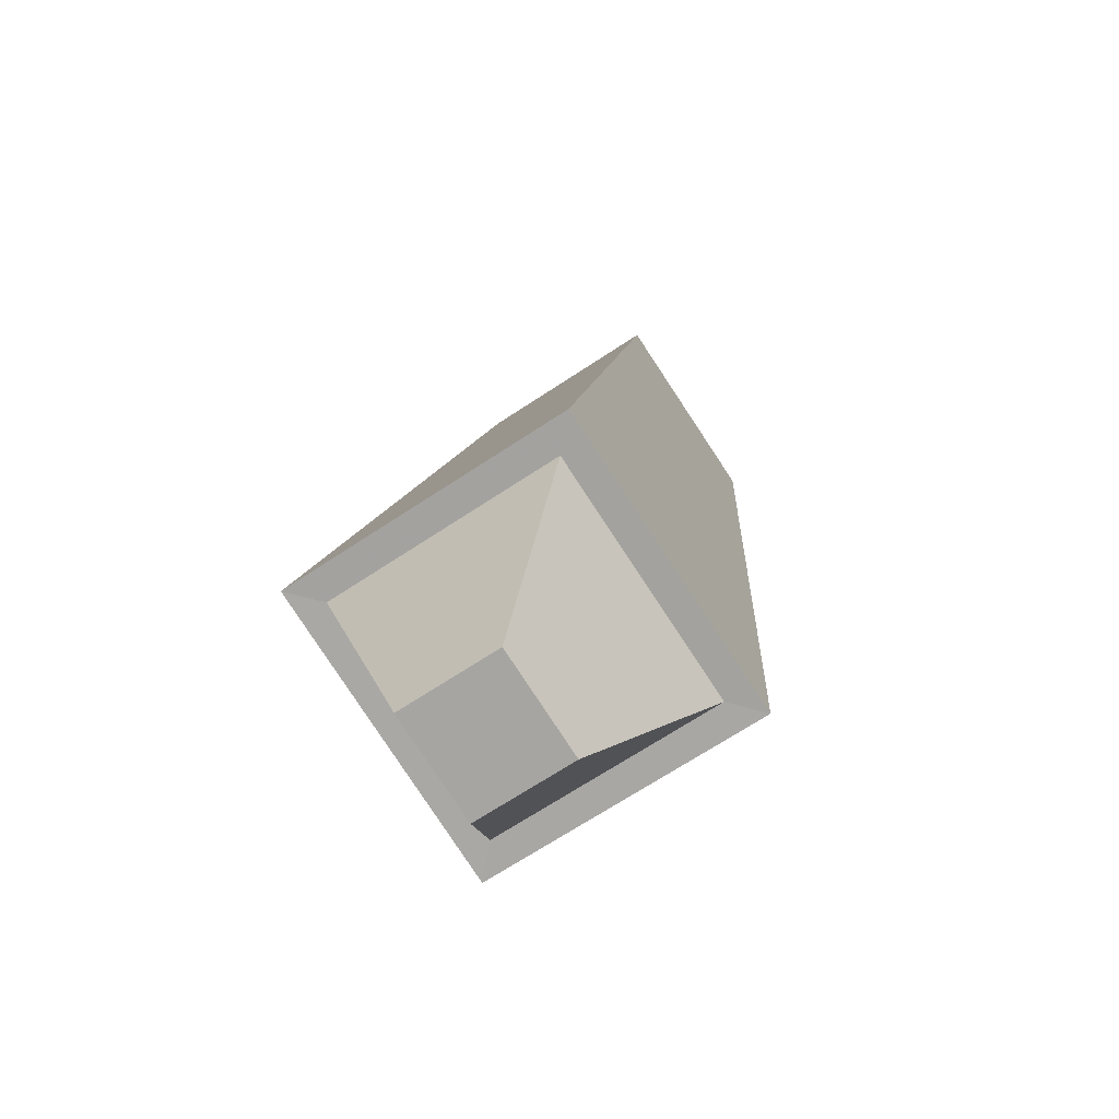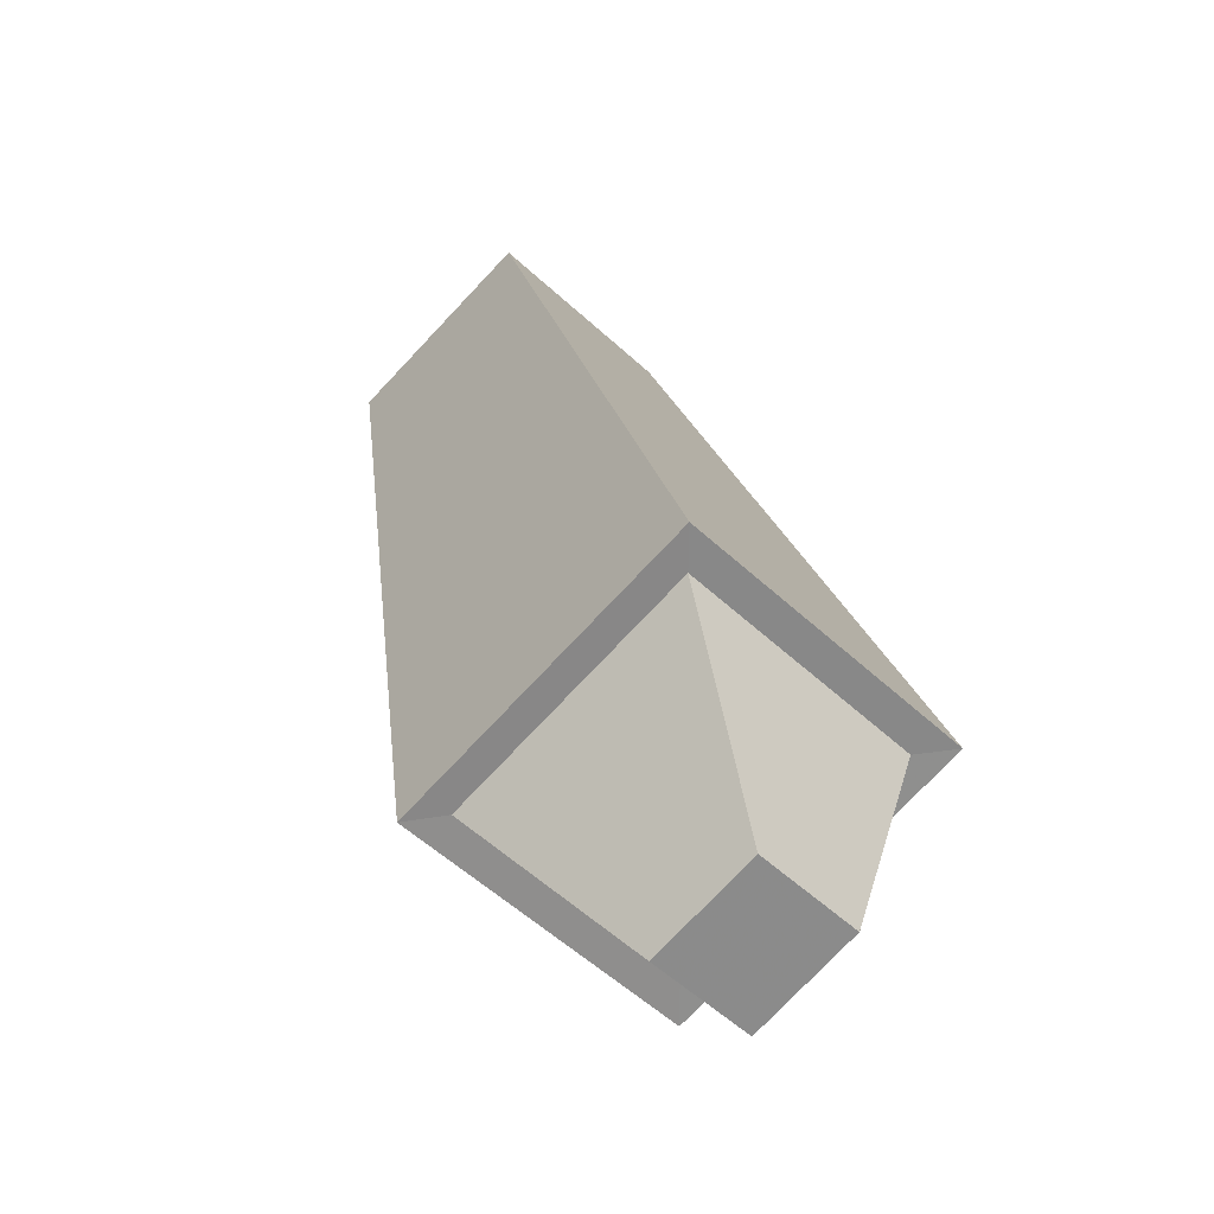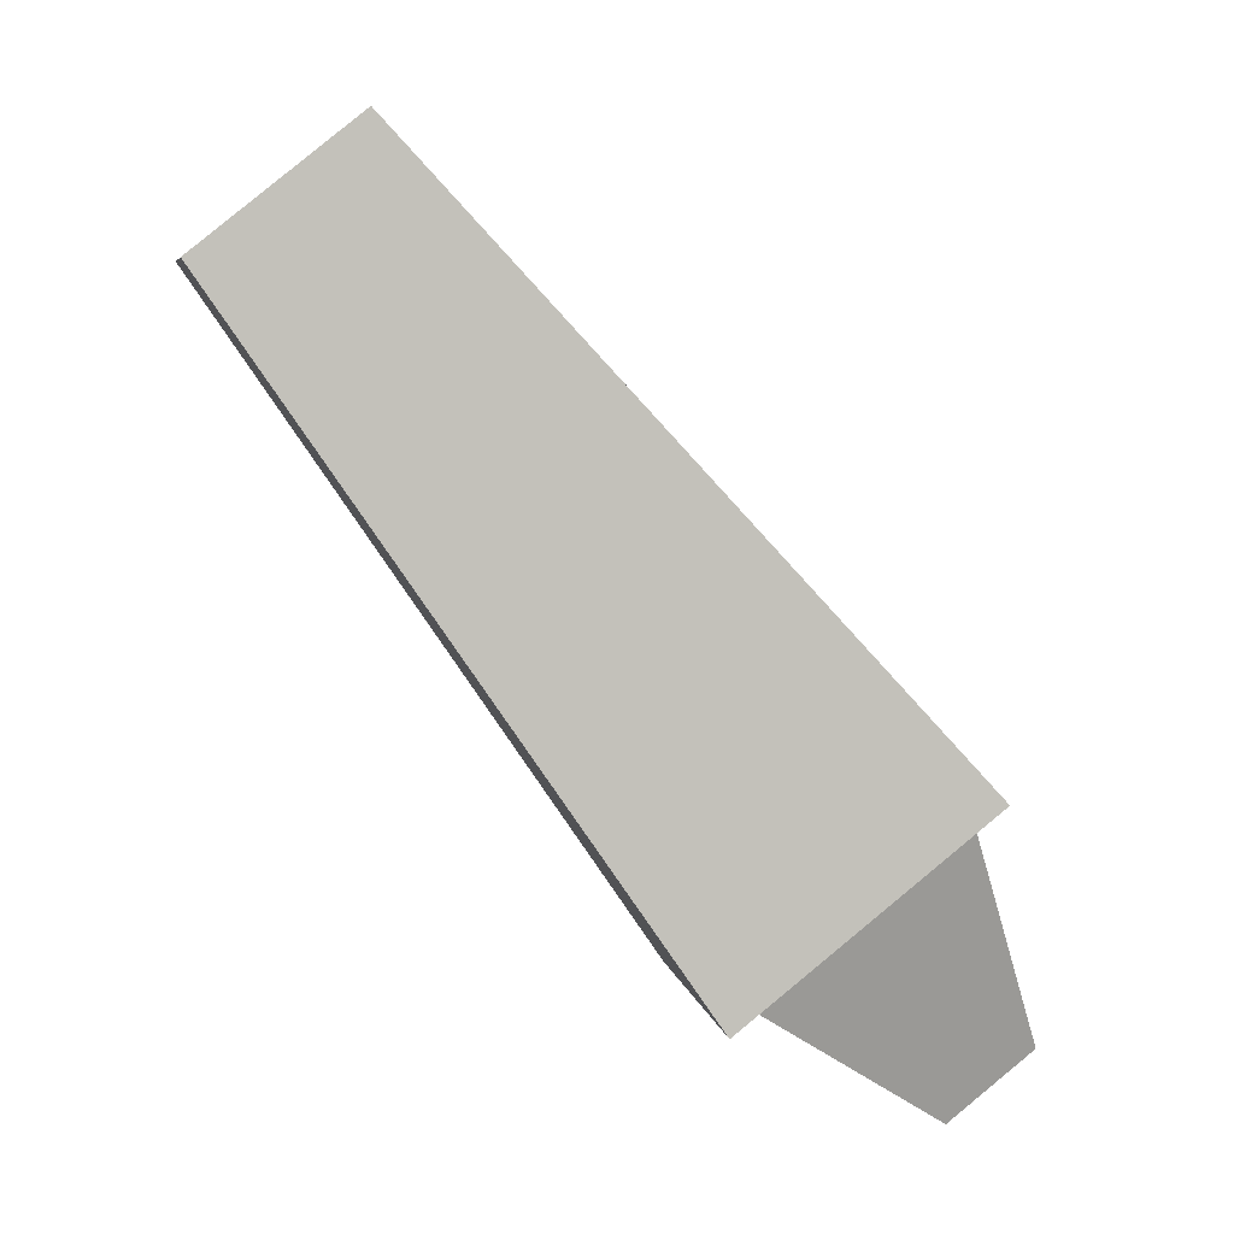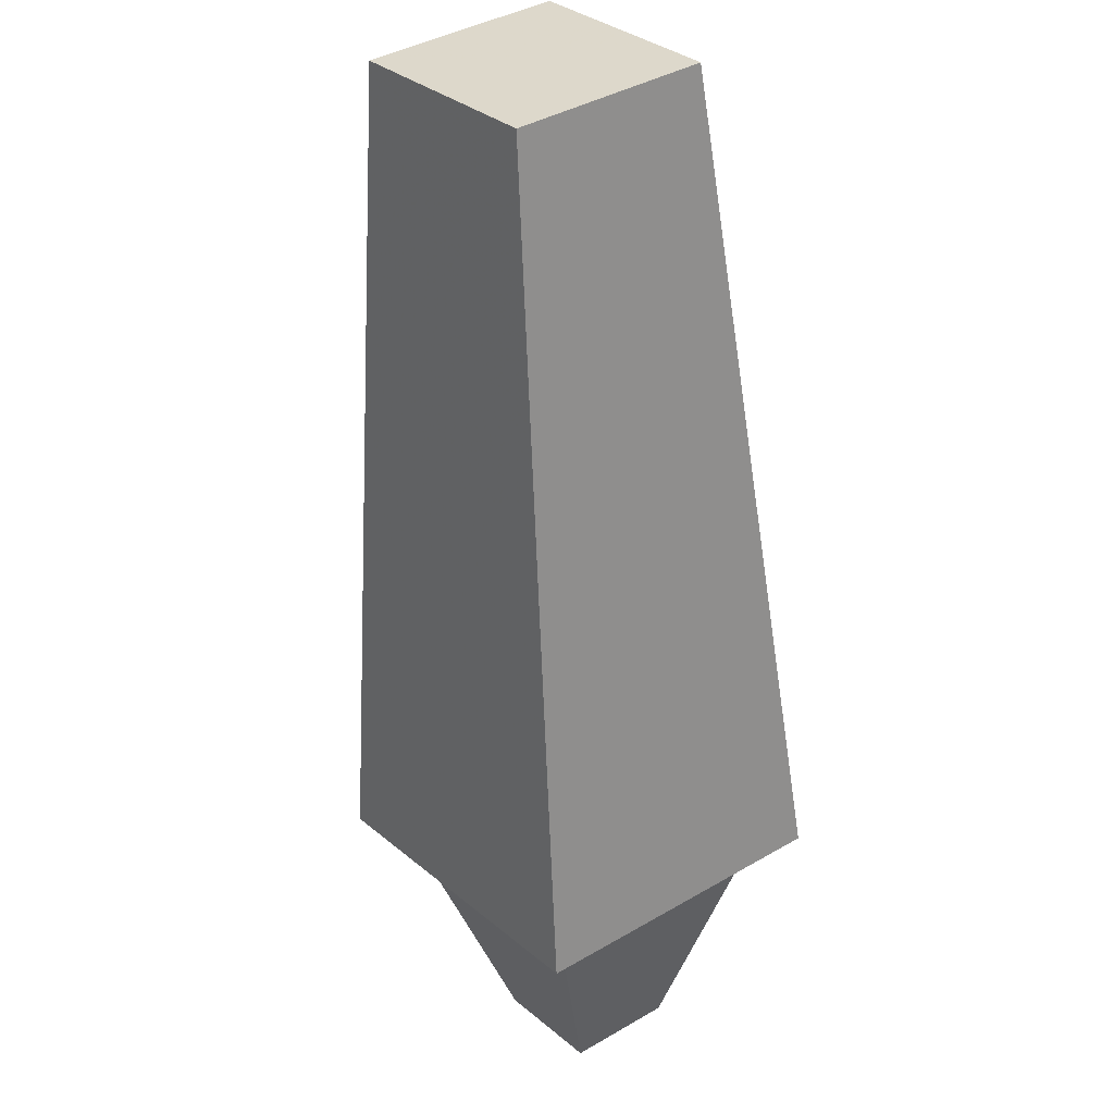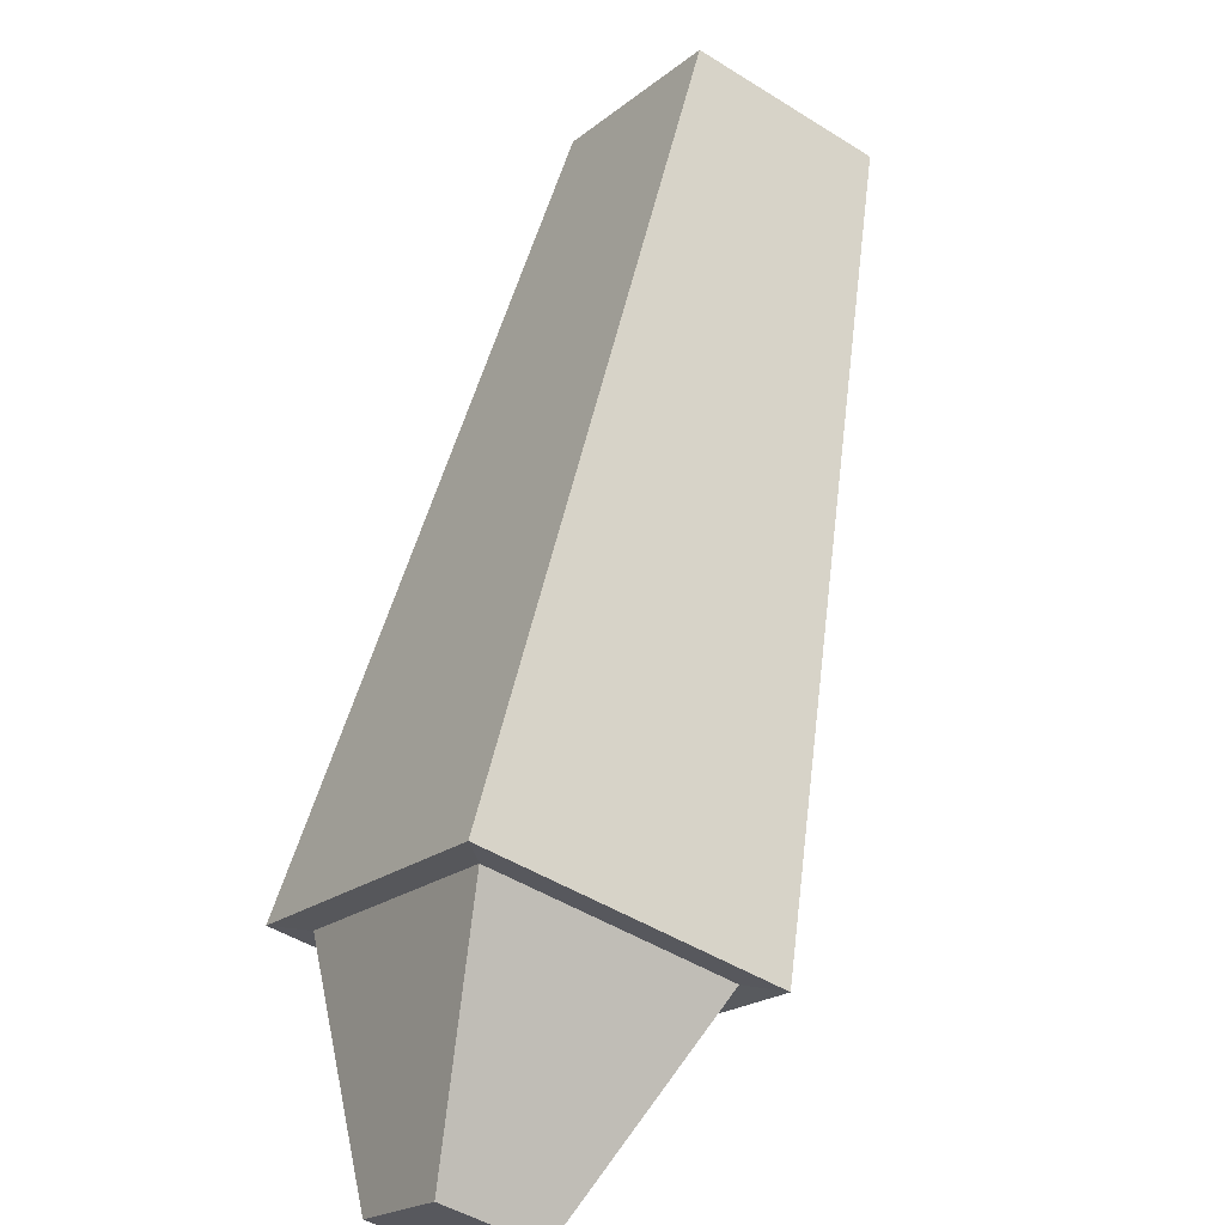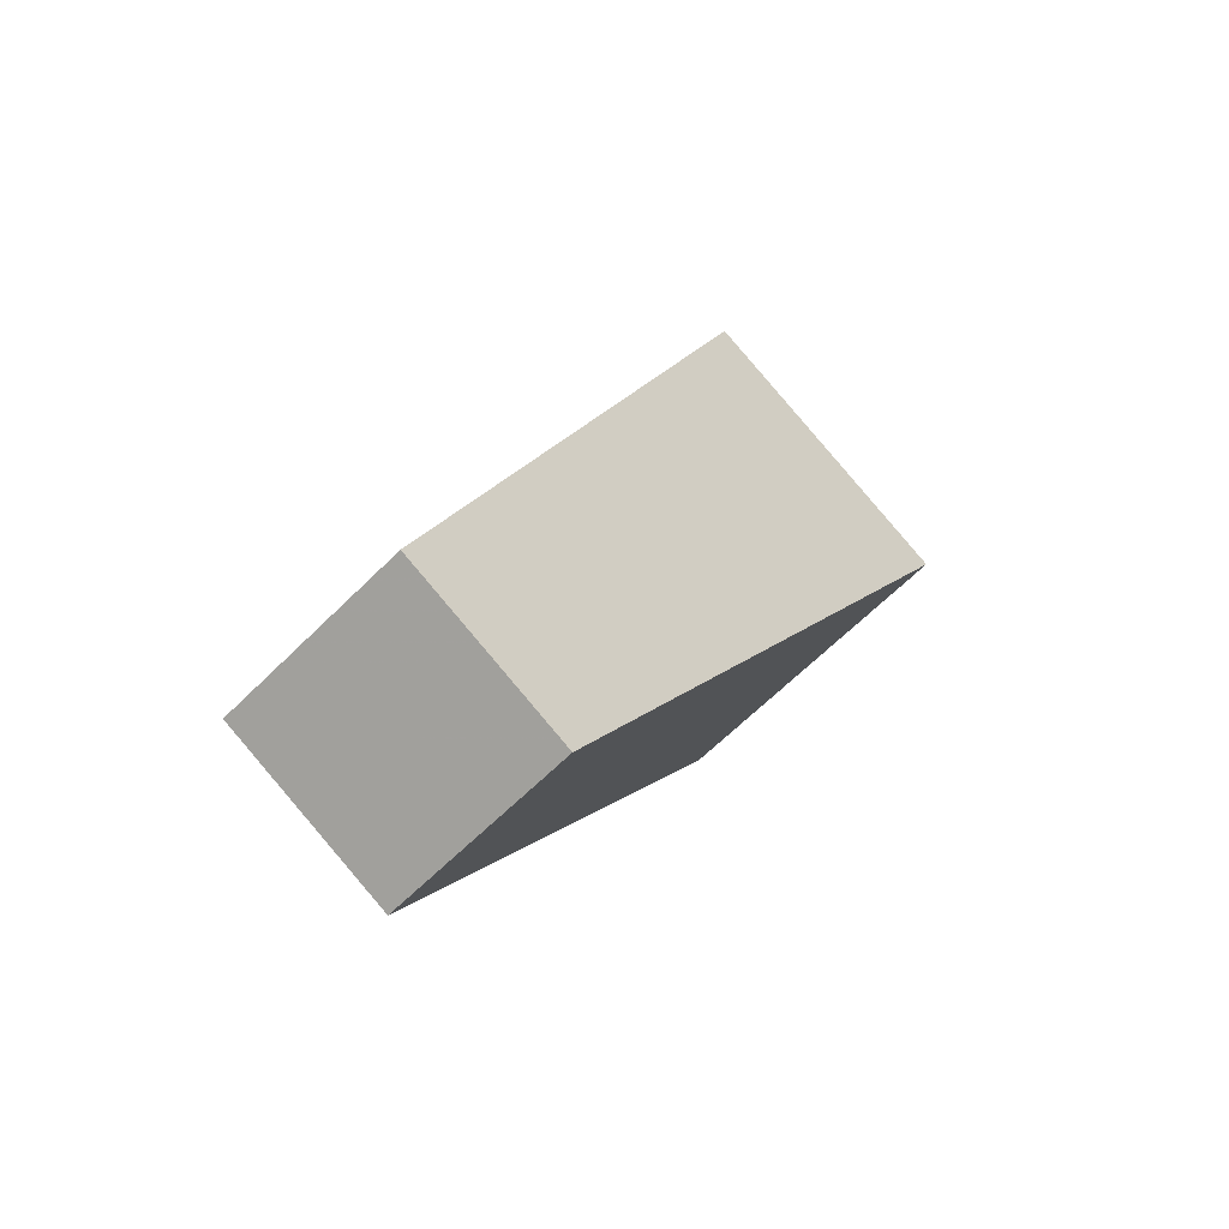
<metadata>
{"format":"obj","ext":"obj","renderer":"f3d","projection":"perspective","resolution":1024,"background":"white","views":[{"elev":-30.6,"azim":68.0,"up":"+Z"},{"elev":4.3,"azim":127.7,"up":"+Y"},{"elev":-12.9,"azim":-61.7,"up":"+Z"},{"elev":-36.3,"azim":-37.4,"up":"+Y"},{"elev":40.0,"azim":152.7,"up":"+Y"},{"elev":60.1,"azim":-94.4,"up":"+Z"}]}
</metadata>
<code>
v -2.434 1.191 1.352
v -2.015 0.1983 2.227
v -1.45 1.979 1.776
v -1.032 0.9865 2.651
v 0.4986 -0.7967 -2.922
v 1.151 -2.347 -1.555
v 2.034 0.4338 -2.259
v 2.687 -1.116 -0.8927
v -1.771 4.179 1.504
v 1.231 -2.083 -1.617
v 2.477 -1.084 -1.08
v 1.947 0.1738 -2.189
v 0.7014 -0.8247 -2.726
v 2.383 -2.009 -2.893
v 2.906 -1.59 -2.668
v 2.684 -1.062 -3.133
v 2.161 -1.481 -3.358
f 1 7 5
f 1 3 7
f 4 7 3
f 4 8 7
f 6 11 8
f 6 10 11
f 6 4 2
f 6 8 4
f 2 3 1
f 2 4 3
f 6 1 5
f 6 2 1
f 12 17 13
f 12 16 17
f 7 13 5
f 7 12 13
f 5 10 6
f 5 13 10
f 8 12 7
f 8 11 12
f 15 17 16
f 15 14 17
f 11 16 12
f 11 15 16
f 13 14 10
f 13 17 14
f 10 15 11
f 10 14 15

</code>
